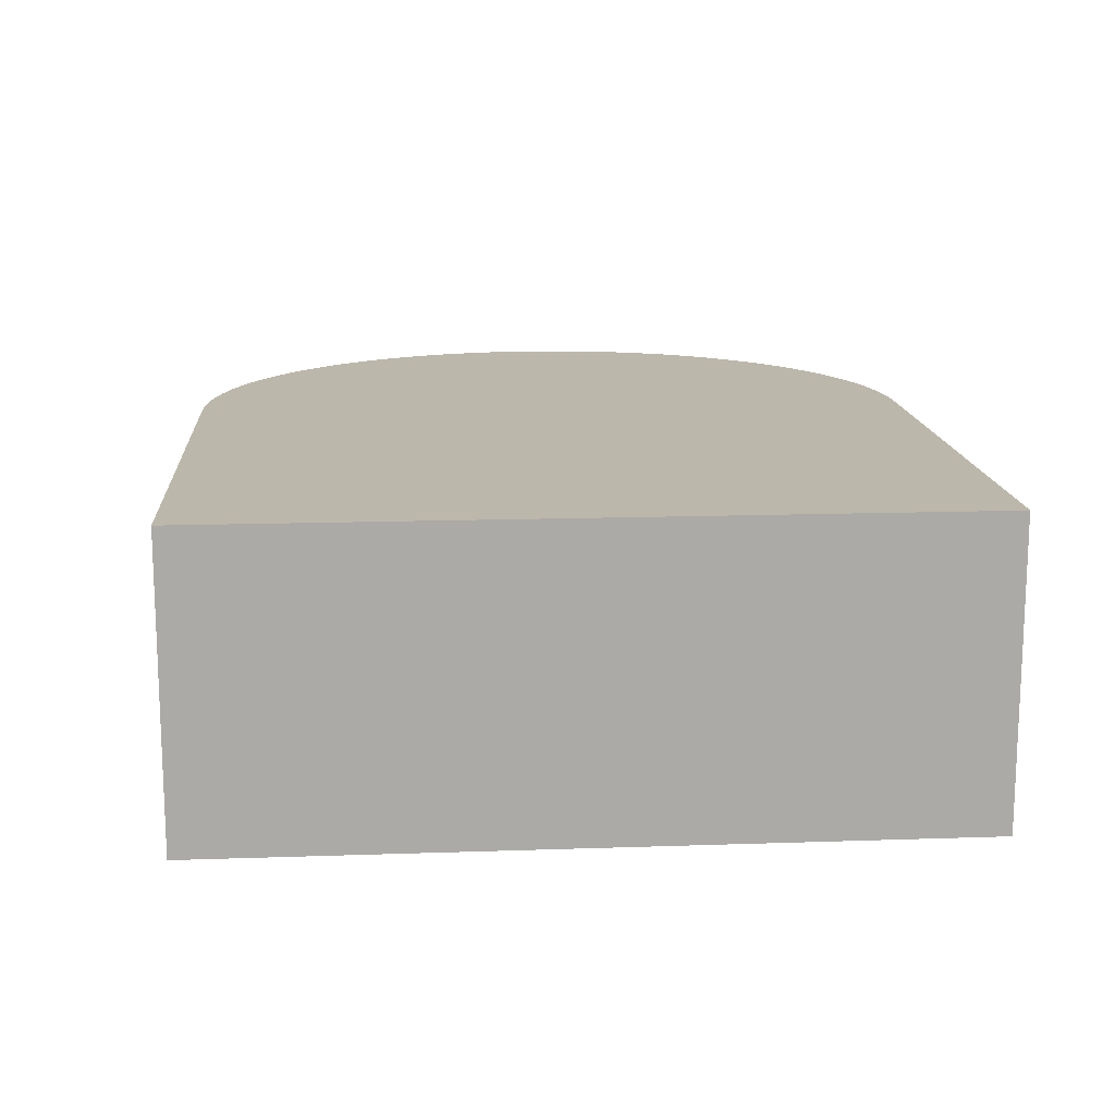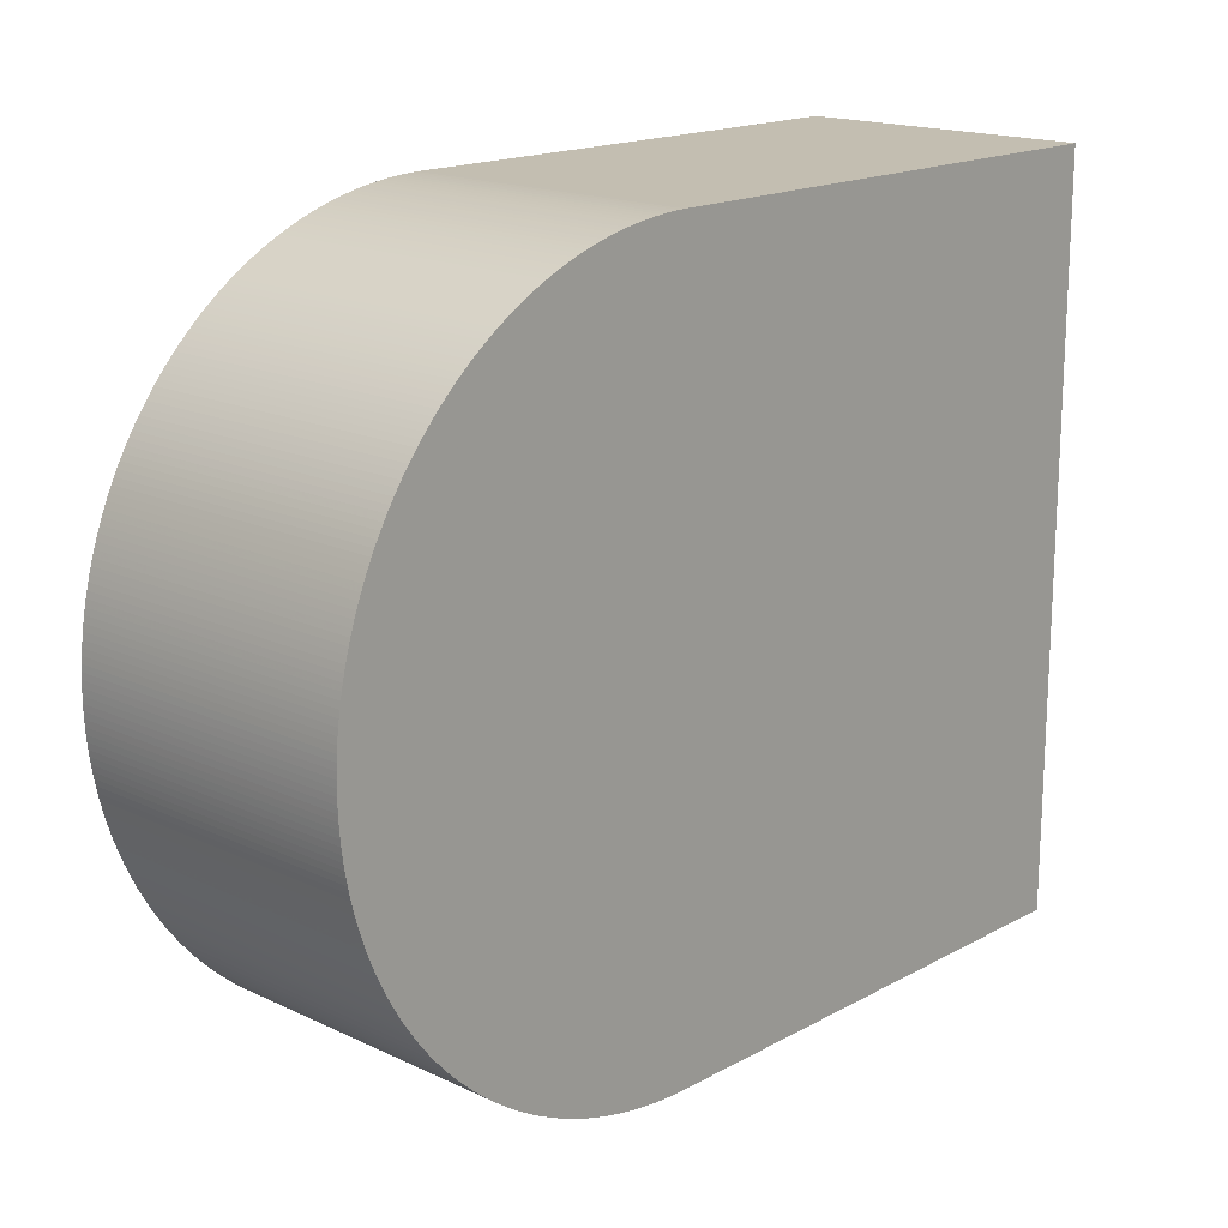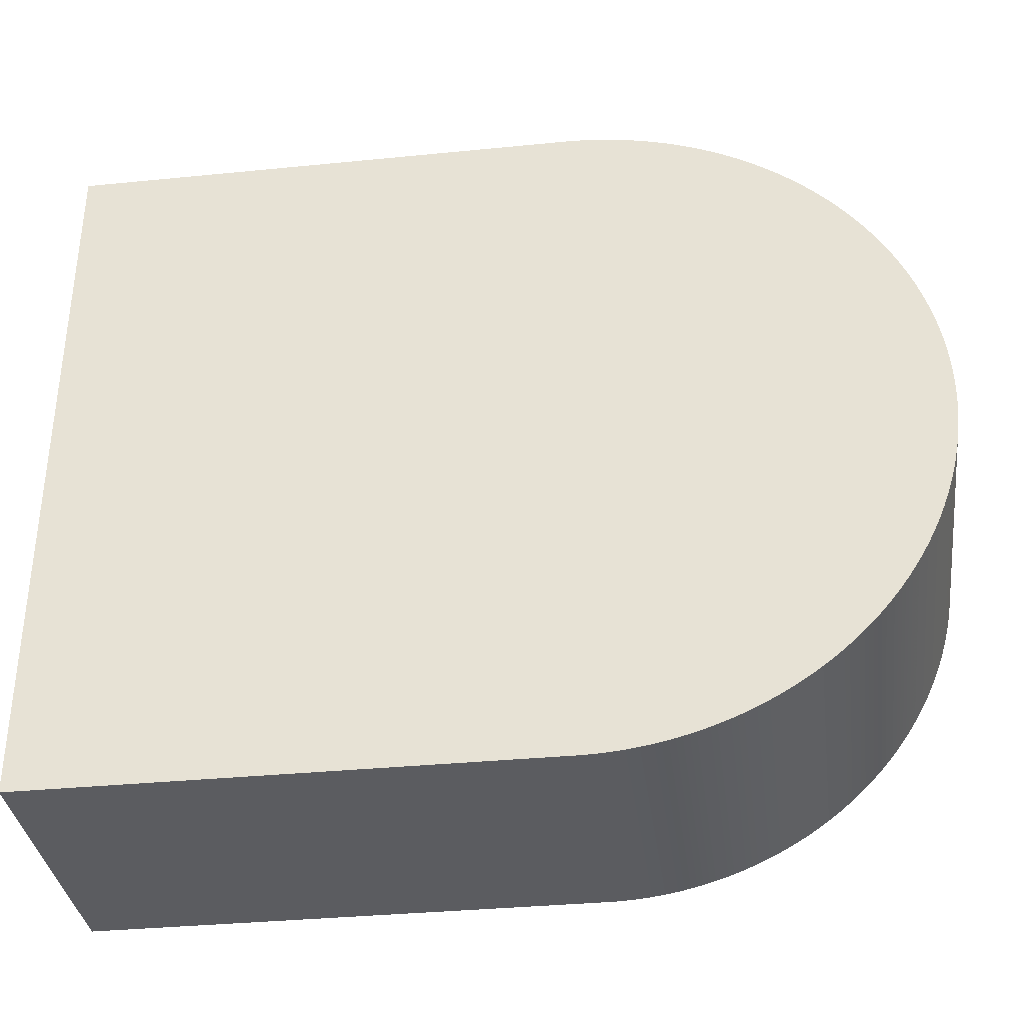
<metadata>
{"format":"obj","ext":"obj","renderer":"f3d","projection":"perspective","resolution":1024,"background":"white","views":[{"elev":14.4,"azim":-94.3,"up":"+Y"},{"elev":17.2,"azim":133.0,"up":"+Z"},{"elev":-35.2,"azim":7.5,"up":"+Z"}]}
</metadata>
<code>
g and_gate_body
v -3.5 4 -5
v -3.5 0 -5
v -3.5 0 5
v -3.5 4 5
v 3.5 4 -5
v 3.5 0 -5
v 3.587 4 -4.999
v 3.587 0 -4.999
v 3.674 4 -4.997
v 3.674 0 -4.997
v 3.76 4 -4.993
v 3.76 0 -4.993
v 3.847 4 -4.988
v 3.847 0 -4.988
v 3.933 4 -4.981
v 3.933 0 -4.981
v 4.02 4 -4.973
v 4.02 0 -4.973
v 4.106 4 -4.963
v 4.106 0 -4.963
v 4.192 4 -4.952
v 4.192 0 -4.952
v 4.278 4 -4.939
v 4.278 0 -4.939
v 4.363 4 -4.925
v 4.363 0 -4.925
v 4.449 4 -4.909
v 4.449 0 -4.909
v 4.534 4 -4.892
v 4.534 0 -4.892
v 4.619 4 -4.873
v 4.619 0 -4.873
v 4.703 4 -4.853
v 4.703 0 -4.853
v 4.787 4 -4.831
v 4.787 0 -4.831
v 4.871 4 -4.808
v 4.871 0 -4.808
v 4.954 4 -4.784
v 4.954 0 -4.784
v 5.037 4 -4.758
v 5.037 0 -4.758
v 5.119 4 -4.731
v 5.119 0 -4.731
v 5.201 4 -4.702
v 5.201 0 -4.702
v 5.282 4 -4.672
v 5.282 0 -4.672
v 5.363 4 -4.64
v 5.363 0 -4.64
v 5.443 4 -4.607
v 5.443 0 -4.607
v 5.523 4 -4.572
v 5.523 0 -4.572
v 5.602 4 -4.537
v 5.602 0 -4.537
v 5.681 4 -4.499
v 5.681 0 -4.499
v 5.758 4 -4.461
v 5.758 0 -4.461
v 5.835 4 -4.421
v 5.835 0 -4.421
v 5.912 4 -4.38
v 5.912 0 -4.38
v 5.987 4 -4.337
v 5.987 0 -4.337
v 6.062 4 -4.294
v 6.062 0 -4.294
v 6.136 4 -4.248
v 6.136 0 -4.248
v 6.21 4 -4.202
v 6.21 0 -4.202
v 6.282 4 -4.154
v 6.282 0 -4.154
v 6.354 4 -4.105
v 6.354 0 -4.105
v 6.425 4 -4.055
v 6.425 0 -4.055
v 6.495 4 -4.004
v 6.495 0 -4.004
v 6.564 4 -3.951
v 6.564 0 -3.951
v 6.632 4 -3.898
v 6.632 0 -3.898
v 6.699 4 -3.843
v 6.699 0 -3.843
v 6.765 4 -3.786
v 6.765 0 -3.786
v 6.831 4 -3.729
v 6.831 0 -3.729
v 6.895 4 -3.671
v 6.895 0 -3.671
v 6.958 4 -3.611
v 6.958 0 -3.611
v 7.02 4 -3.551
v 7.02 0 -3.551
v 7.081 4 -3.489
v 7.081 0 -3.489
v 7.141 4 -3.427
v 7.141 0 -3.427
v 7.2 4 -3.363
v 7.2 0 -3.363
v 7.258 4 -3.298
v 7.258 0 -3.298
v 7.315 4 -3.232
v 7.315 0 -3.232
v 7.37 4 -3.166
v 7.37 0 -3.166
v 7.425 4 -3.098
v 7.425 0 -3.098
v 7.478 4 -3.029
v 7.478 0 -3.029
v 7.53 4 -2.96
v 7.53 0 -2.96
v 7.58 4 -2.89
v 7.58 0 -2.89
v 7.63 4 -2.818
v 7.63 0 -2.818
v 7.678 4 -2.746
v 7.678 0 -2.746
v 7.725 4 -2.673
v 7.725 0 -2.673
v 7.771 4 -2.6
v 7.771 0 -2.6
v 7.816 4 -2.525
v 7.816 0 -2.525
v 7.859 4 -2.45
v 7.859 0 -2.45
v 7.901 4 -2.374
v 7.901 0 -2.374
v 7.941 4 -2.297
v 7.941 0 -2.297
v 7.98 4 -2.22
v 7.98 0 -2.22
v 8.018 4 -2.141
v 8.018 0 -2.141
v 8.055 4 -2.063
v 8.055 0 -2.063
v 8.09 4 -1.983
v 8.09 0 -1.983
v 8.124 4 -1.903
v 8.124 0 -1.903
v 8.156 4 -1.823
v 8.156 0 -1.823
v 8.187 4 -1.742
v 8.187 0 -1.742
v 8.216 4 -1.66
v 8.216 0 -1.66
v 8.244 4 -1.578
v 8.244 0 -1.578
v 8.271 4 -1.495
v 8.271 0 -1.495
v 8.296 4 -1.412
v 8.296 0 -1.412
v 8.32 4 -1.329
v 8.32 0 -1.329
v 8.342 4 -1.245
v 8.342 0 -1.245
v 8.363 4 -1.161
v 8.363 0 -1.161
v 8.383 4 -1.076
v 8.383 0 -1.076
v 8.401 4 -0.9914
v 8.401 0 -0.9914
v 8.417 4 -0.9062
v 8.417 0 -0.9062
v 8.432 4 -0.8207
v 8.432 0 -0.8207
v 8.446 4 -0.735
v 8.446 0 -0.735
v 8.458 4 -0.649
v 8.458 0 -0.649
v 8.468 4 -0.5629
v 8.468 0 -0.5629
v 8.477 4 -0.4766
v 8.477 0 -0.4766
v 8.485 4 -0.3901
v 8.485 0 -0.3901
v 8.491 4 -0.3036
v 8.491 0 -0.3036
v 8.495 4 -0.2169
v 8.495 0 -0.2169
v 8.498 4 -0.1302
v 8.498 0 -0.1302
v 8.5 4 -0.04339
v 8.5 0 -0.04339
v 8.5 4 0.04339
v 8.5 0 0.04339
v 8.498 4 0.1302
v 8.498 0 0.1302
v 8.495 4 0.2169
v 8.495 0 0.2169
v 8.491 4 0.3036
v 8.491 0 0.3036
v 8.485 4 0.3901
v 8.485 0 0.3901
v 8.477 4 0.4766
v 8.477 0 0.4766
v 8.468 4 0.5629
v 8.468 0 0.5629
v 8.458 4 0.649
v 8.458 0 0.649
v 8.446 4 0.735
v 8.446 0 0.735
v 8.432 4 0.8207
v 8.432 0 0.8207
v 8.417 4 0.9062
v 8.417 0 0.9062
v 8.401 4 0.9914
v 8.401 0 0.9914
v 8.383 4 1.076
v 8.383 0 1.076
v 8.363 4 1.161
v 8.363 0 1.161
v 8.342 4 1.245
v 8.342 0 1.245
v 8.32 4 1.329
v 8.32 0 1.329
v 8.296 4 1.412
v 8.296 0 1.412
v 8.271 4 1.495
v 8.271 0 1.495
v 8.244 4 1.578
v 8.244 0 1.578
v 8.216 4 1.66
v 8.216 0 1.66
v 8.187 4 1.742
v 8.187 0 1.742
v 8.156 4 1.823
v 8.156 0 1.823
v 8.124 4 1.903
v 8.124 0 1.903
v 8.09 4 1.983
v 8.09 0 1.983
v 8.055 4 2.063
v 8.055 0 2.063
v 8.018 4 2.141
v 8.018 0 2.141
v 7.98 4 2.22
v 7.98 0 2.22
v 7.941 4 2.297
v 7.941 0 2.297
v 7.901 4 2.374
v 7.901 0 2.374
v 7.859 4 2.45
v 7.859 0 2.45
v 7.816 4 2.525
v 7.816 0 2.525
v 7.771 4 2.6
v 7.771 0 2.6
v 7.725 4 2.673
v 7.725 0 2.673
v 7.678 4 2.746
v 7.678 0 2.746
v 7.63 4 2.818
v 7.63 0 2.818
v 7.58 4 2.89
v 7.58 0 2.89
v 7.53 4 2.96
v 7.53 0 2.96
v 7.478 4 3.029
v 7.478 0 3.029
v 7.425 4 3.098
v 7.425 0 3.098
v 7.37 4 3.166
v 7.37 0 3.166
v 7.315 4 3.232
v 7.315 0 3.232
v 7.258 4 3.298
v 7.258 0 3.298
v 7.2 4 3.363
v 7.2 0 3.363
v 7.141 4 3.427
v 7.141 0 3.427
v 7.081 4 3.489
v 7.081 0 3.489
v 7.02 4 3.551
v 7.02 0 3.551
v 6.958 4 3.611
v 6.958 0 3.611
v 6.895 4 3.671
v 6.895 0 3.671
v 6.831 4 3.729
v 6.831 0 3.729
v 6.765 4 3.786
v 6.765 0 3.786
v 6.699 4 3.843
v 6.699 0 3.843
v 6.632 4 3.898
v 6.632 0 3.898
v 6.564 4 3.951
v 6.564 0 3.951
v 6.495 4 4.004
v 6.495 0 4.004
v 6.425 4 4.055
v 6.425 0 4.055
v 6.354 4 4.105
v 6.354 0 4.105
v 6.282 4 4.154
v 6.282 0 4.154
v 6.21 4 4.202
v 6.21 0 4.202
v 6.136 4 4.248
v 6.136 0 4.248
v 6.062 4 4.294
v 6.062 0 4.294
v 5.987 4 4.337
v 5.987 0 4.337
v 5.912 4 4.38
v 5.912 0 4.38
v 5.835 4 4.421
v 5.835 0 4.421
v 5.758 4 4.461
v 5.758 0 4.461
v 5.681 4 4.499
v 5.681 0 4.499
v 5.602 4 4.537
v 5.602 0 4.537
v 5.523 4 4.572
v 5.523 0 4.572
v 5.443 4 4.607
v 5.443 0 4.607
v 5.363 4 4.64
v 5.363 0 4.64
v 5.282 4 4.672
v 5.282 0 4.672
v 5.201 4 4.702
v 5.201 0 4.702
v 5.119 4 4.731
v 5.119 0 4.731
v 5.037 4 4.758
v 5.037 0 4.758
v 4.954 4 4.784
v 4.954 0 4.784
v 4.871 4 4.808
v 4.871 0 4.808
v 4.787 4 4.831
v 4.787 0 4.831
v 4.703 4 4.853
v 4.703 0 4.853
v 4.619 4 4.873
v 4.619 0 4.873
v 4.534 4 4.892
v 4.534 0 4.892
v 4.449 4 4.909
v 4.449 0 4.909
v 4.363 4 4.925
v 4.363 0 4.925
v 4.278 4 4.939
v 4.278 0 4.939
v 4.192 4 4.952
v 4.192 0 4.952
v 4.106 4 4.963
v 4.106 0 4.963
v 4.02 4 4.973
v 4.02 0 4.973
v 3.933 4 4.981
v 3.933 0 4.981
v 3.847 4 4.988
v 3.847 0 4.988
v 3.76 4 4.993
v 3.76 0 4.993
v 3.674 4 4.997
v 3.674 0 4.997
v 3.587 4 4.999
v 3.587 0 4.999
v 3.5 4 5
v 3.5 0 5
f 1 2 3
f 3 4 1
f 5 6 2
f 2 1 5
f 6 5 7
f 8 7 9
f 10 9 11
f 12 11 13
f 14 13 15
f 16 15 17
f 18 17 19
f 20 19 21
f 22 21 23
f 24 23 25
f 26 25 27
f 28 27 29
f 30 29 31
f 32 31 33
f 34 33 35
f 36 35 37
f 38 37 39
f 40 39 41
f 42 41 43
f 44 43 45
f 46 45 47
f 48 47 49
f 50 49 51
f 52 51 53
f 54 53 55
f 56 55 57
f 58 57 59
f 60 59 61
f 62 61 63
f 64 63 65
f 66 65 67
f 68 67 69
f 70 69 71
f 72 71 73
f 74 73 75
f 76 75 77
f 78 77 79
f 80 79 81
f 82 81 83
f 84 83 85
f 86 85 87
f 88 87 89
f 90 89 91
f 92 91 93
f 94 93 95
f 96 95 97
f 98 97 99
f 100 99 101
f 102 101 103
f 104 103 105
f 106 105 107
f 108 107 109
f 110 109 111
f 112 111 113
f 114 113 115
f 116 115 117
f 118 117 119
f 120 119 121
f 122 121 123
f 124 123 125
f 126 125 127
f 128 127 129
f 130 129 131
f 132 131 133
f 134 133 135
f 136 135 137
f 138 137 139
f 140 139 141
f 142 141 143
f 144 143 145
f 146 145 147
f 148 147 149
f 150 149 151
f 152 151 153
f 154 153 155
f 156 155 157
f 158 157 159
f 160 159 161
f 162 161 163
f 164 163 165
f 166 165 167
f 168 167 169
f 170 169 171
f 172 171 173
f 174 173 175
f 176 175 177
f 178 177 179
f 180 179 181
f 182 181 183
f 184 183 185
f 186 185 187
f 188 187 189
f 190 189 191
f 192 191 193
f 194 193 195
f 196 195 197
f 198 197 199
f 200 199 201
f 202 201 203
f 204 203 205
f 206 205 207
f 208 207 209
f 210 209 211
f 212 211 213
f 214 213 215
f 216 215 217
f 218 217 219
f 220 219 221
f 222 221 223
f 224 223 225
f 226 225 227
f 228 227 229
f 230 229 231
f 232 231 233
f 234 233 235
f 236 235 237
f 238 237 239
f 240 239 241
f 242 241 243
f 244 243 245
f 246 245 247
f 248 247 249
f 250 249 251
f 252 251 253
f 254 253 255
f 256 255 257
f 258 257 259
f 260 259 261
f 262 261 263
f 264 263 265
f 266 265 267
f 268 267 269
f 270 269 271
f 272 271 273
f 274 273 275
f 276 275 277
f 278 277 279
f 280 279 281
f 282 281 283
f 284 283 285
f 286 285 287
f 288 287 289
f 290 289 291
f 292 291 293
f 294 293 295
f 296 295 297
f 298 297 299
f 300 299 301
f 302 301 303
f 304 303 305
f 306 305 307
f 308 307 309
f 310 309 311
f 312 311 313
f 314 313 315
f 316 315 317
f 318 317 319
f 320 319 321
f 322 321 323
f 324 323 325
f 326 325 327
f 328 327 329
f 330 329 331
f 332 331 333
f 334 333 335
f 336 335 337
f 338 337 339
f 340 339 341
f 342 341 343
f 344 343 345
f 346 345 347
f 348 347 349
f 350 349 351
f 352 351 353
f 354 353 355
f 356 355 357
f 358 357 359
f 360 359 361
f 362 361 363
f 364 363 365
f 366 365 367
f 367 368 366
f 365 366 364
f 363 364 362
f 361 362 360
f 359 360 358
f 357 358 356
f 355 356 354
f 353 354 352
f 351 352 350
f 349 350 348
f 347 348 346
f 345 346 344
f 343 344 342
f 341 342 340
f 339 340 338
f 337 338 336
f 335 336 334
f 333 334 332
f 331 332 330
f 329 330 328
f 327 328 326
f 325 326 324
f 323 324 322
f 321 322 320
f 319 320 318
f 317 318 316
f 315 316 314
f 313 314 312
f 311 312 310
f 309 310 308
f 307 308 306
f 305 306 304
f 303 304 302
f 301 302 300
f 299 300 298
f 297 298 296
f 295 296 294
f 293 294 292
f 291 292 290
f 289 290 288
f 287 288 286
f 285 286 284
f 283 284 282
f 281 282 280
f 279 280 278
f 277 278 276
f 275 276 274
f 273 274 272
f 271 272 270
f 269 270 268
f 267 268 266
f 265 266 264
f 263 264 262
f 261 262 260
f 259 260 258
f 257 258 256
f 255 256 254
f 253 254 252
f 251 252 250
f 249 250 248
f 247 248 246
f 245 246 244
f 243 244 242
f 241 242 240
f 239 240 238
f 237 238 236
f 235 236 234
f 233 234 232
f 231 232 230
f 229 230 228
f 227 228 226
f 225 226 224
f 223 224 222
f 221 222 220
f 219 220 218
f 217 218 216
f 215 216 214
f 213 214 212
f 211 212 210
f 209 210 208
f 207 208 206
f 205 206 204
f 203 204 202
f 201 202 200
f 199 200 198
f 197 198 196
f 195 196 194
f 193 194 192
f 191 192 190
f 189 190 188
f 187 188 186
f 185 186 184
f 183 184 182
f 181 182 180
f 179 180 178
f 177 178 176
f 175 176 174
f 173 174 172
f 171 172 170
f 169 170 168
f 167 168 166
f 165 166 164
f 163 164 162
f 161 162 160
f 159 160 158
f 157 158 156
f 155 156 154
f 153 154 152
f 151 152 150
f 149 150 148
f 147 148 146
f 145 146 144
f 143 144 142
f 141 142 140
f 139 140 138
f 137 138 136
f 135 136 134
f 133 134 132
f 131 132 130
f 129 130 128
f 127 128 126
f 125 126 124
f 123 124 122
f 121 122 120
f 119 120 118
f 117 118 116
f 115 116 114
f 113 114 112
f 111 112 110
f 109 110 108
f 107 108 106
f 105 106 104
f 103 104 102
f 101 102 100
f 99 100 98
f 97 98 96
f 95 96 94
f 93 94 92
f 91 92 90
f 89 90 88
f 87 88 86
f 85 86 84
f 83 84 82
f 81 82 80
f 79 80 78
f 77 78 76
f 75 76 74
f 73 74 72
f 71 72 70
f 69 70 68
f 67 68 66
f 65 66 64
f 63 64 62
f 61 62 60
f 59 60 58
f 57 58 56
f 55 56 54
f 53 54 52
f 51 52 50
f 49 50 48
f 47 48 46
f 45 46 44
f 43 44 42
f 41 42 40
f 39 40 38
f 37 38 36
f 35 36 34
f 33 34 32
f 31 32 30
f 29 30 28
f 27 28 26
f 25 26 24
f 23 24 22
f 21 22 20
f 19 20 18
f 17 18 16
f 15 16 14
f 13 14 12
f 11 12 10
f 9 10 8
f 7 8 6
f 4 3 368
f 368 367 4
f 257 263 261
f 257 265 263
f 279 251 249
f 257 267 265
f 257 271 269
f 257 275 273
f 257 279 277
f 239 327 325
f 239 331 329
f 239 337 335
f 367 85 83
f 279 253 251
f 279 257 255
f 269 267 257
f 277 275 257
f 239 323 321
f 329 327 239
f 335 333 239
f 239 341 339
f 83 81 367
f 367 95 93
f 367 161 159
f 367 165 163
f 255 253 279
f 273 271 257
f 239 303 301
f 239 319 317
f 325 323 239
f 339 337 239
f 239 357 355
f 367 71 69
f 367 77 75
f 81 79 367
f 93 91 367
f 367 117 115
f 367 121 119
f 367 147 145
f 367 153 151
f 163 161 367
f 261 259 257
f 239 293 291
f 239 297 295
f 239 305 303
f 239 309 307
f 239 313 311
f 317 315 239
f 333 331 239
f 239 345 343
f 239 349 347
f 239 359 357
f 367 49 47
f 367 55 53
f 367 63 61
f 69 67 367
f 79 77 367
f 367 89 87
f 367 97 95
f 367 101 99
f 367 113 111
f 119 117 367
f 367 125 123
f 145 143 367
f 367 155 153
f 159 157 367
f 283 245 243
f 249 247 279
f 245 283 281
f 239 287 285
f 291 289 239
f 239 299 297
f 307 305 239
f 315 313 239
f 343 341 239
f 239 351 349
f 355 353 239
f 367 13 11
f 367 21 19
f 367 37 35
f 367 51 49
f 367 57 55
f 61 59 367
f 67 65 367
f 87 85 367
f 99 97 367
f 367 105 103
f 111 109 367
f 123 121 367
f 367 137 135
f 367 149 147
f 157 155 367
f 367 183 181
f 367 187 185
f 367 193 191
f 367 205 203
f 243 241 283
f 281 279 245
f 289 287 239
f 301 299 239
f 321 319 239
f 353 351 239
f 239 363 361
f 239 367 365
f 367 15 13
f 19 17 367
f 367 25 23
f 367 31 29
f 35 33 367
f 367 41 39
f 47 45 367
f 59 57 367
f 367 73 71
f 91 89 367
f 367 107 105
f 115 113 367
f 367 139 137
f 143 141 367
f 367 167 165
f 367 171 169
f 367 175 173
f 185 183 367
f 191 189 367
f 367 199 197
f 203 201 367
f 367 209 207
f 367 223 221
f 367 231 229
f 367 235 233
f 247 245 279
f 295 293 239
f 347 345 239
f 365 363 239
f 17 15 367
f 367 27 25
f 33 31 367
f 367 43 41
f 53 51 367
f 75 73 367
f 109 107 367
f 141 139 367
f 169 167 367
f 367 177 175
f 181 179 367
f 367 195 193
f 201 199 367
f 367 211 209
f 367 217 215
f 221 219 367
f 233 231 367
f 367 239 237
f 285 283 239
f 361 359 239
f 11 9 367
f 29 27 367
f 45 43 367
f 103 101 367
f 367 133 131
f 151 149 367
f 179 177 367
f 197 195 367
f 367 213 211
f 219 217 367
f 237 235 367
f 311 309 239
f 23 21 367
f 65 63 367
f 367 129 127
f 135 133 367
f 189 187 367
f 215 213 367
f 367 227 225
f 241 239 283
f 39 37 367
f 131 129 367
f 207 205 367
f 229 227 367
f 127 125 367
f 225 223 367
f 173 171 367
f 9 7 367
f 4 367 5
f 5 1 4
f 7 5 367
f 368 258 260
f 260 262 368
f 320 354 356
f 320 334 336
f 324 328 330
f 262 264 368
f 356 358 320
f 320 346 348
f 320 338 340
f 320 332 334
f 324 326 328
f 332 320 322
f 368 276 278
f 368 272 274
f 368 268 270
f 264 266 368
f 368 248 250
f 368 82 84
f 320 364 366
f 320 360 362
f 320 352 354
f 348 350 320
f 336 338 320
f 322 324 332
f 368 306 308
f 274 276 368
f 266 268 368
f 368 254 256
f 250 252 368
f 368 162 164
f 368 158 160
f 368 118 120
f 368 92 94
f 368 80 82
f 362 364 320
f 350 352 320
f 320 342 344
f 330 332 324
f 368 316 318
f 368 304 306
f 368 300 302
f 368 294 296
f 368 290 292
f 270 272 368
f 252 254 368
f 160 162 368
f 368 150 152
f 368 144 146
f 368 116 118
f 368 90 92
f 368 78 80
f 368 74 76
f 368 68 70
f 358 360 320
f 340 342 320
f 368 314 316
f 368 310 312
f 302 304 368
f 296 298 368
f 368 288 290
f 368 284 286
f 256 258 368
f 368 156 158
f 152 154 368
f 368 142 144
f 368 122 124
f 368 114 116
f 368 110 112
f 368 98 100
f 94 96 368
f 368 86 88
f 76 78 368
f 368 66 68
f 368 60 62
f 368 52 54
f 368 46 48
f 344 346 320
f 312 314 368
f 298 300 368
f 286 288 368
f 368 280 282
f 368 246 248
f 368 242 244
f 368 202 204
f 368 190 192
f 368 184 186
f 368 180 182
f 154 156 368
f 146 148 368
f 368 134 136
f 120 122 368
f 368 108 110
f 368 102 104
f 96 98 368
f 84 86 368
f 368 64 66
f 368 58 60
f 54 56 368
f 48 50 368
f 368 34 36
f 368 18 20
f 368 10 12
f 318 320 368
f 292 294 368
f 278 280 368
f 368 240 242
f 368 232 234
f 368 228 230
f 368 220 222
f 368 206 208
f 368 200 202
f 368 196 198
f 368 188 190
f 182 184 368
f 368 172 174
f 368 168 170
f 164 166 368
f 368 140 142
f 136 138 368
f 112 114 368
f 104 106 368
f 88 90 368
f 70 72 368
f 56 58 368
f 368 44 46
f 368 38 40
f 368 32 34
f 368 28 30
f 368 22 24
f 368 16 18
f 12 14 368
f 308 310 368
f 244 246 368
f 368 236 238
f 230 232 368
f 368 218 220
f 368 214 216
f 208 210 368
f 198 200 368
f 192 194 368
f 368 178 180
f 174 176 368
f 166 168 368
f 138 140 368
f 106 108 368
f 72 74 368
f 50 52 368
f 40 42 368
f 30 32 368
f 24 26 368
f 14 16 368
f 368 6 8
f 282 284 368
f 234 236 368
f 216 218 368
f 210 212 368
f 194 196 368
f 176 178 368
f 148 150 368
f 368 130 132
f 100 102 368
f 42 44 368
f 26 28 368
f 8 10 368
f 238 240 368
f 368 224 226
f 212 214 368
f 186 188 368
f 132 134 368
f 368 126 128
f 62 64 368
f 20 22 368
f 226 228 368
f 204 206 368
f 128 130 368
f 36 38 368
f 222 224 368
f 124 126 368
f 170 172 368
f 3 2 6
f 6 368 3
f 366 368 320

</code>
